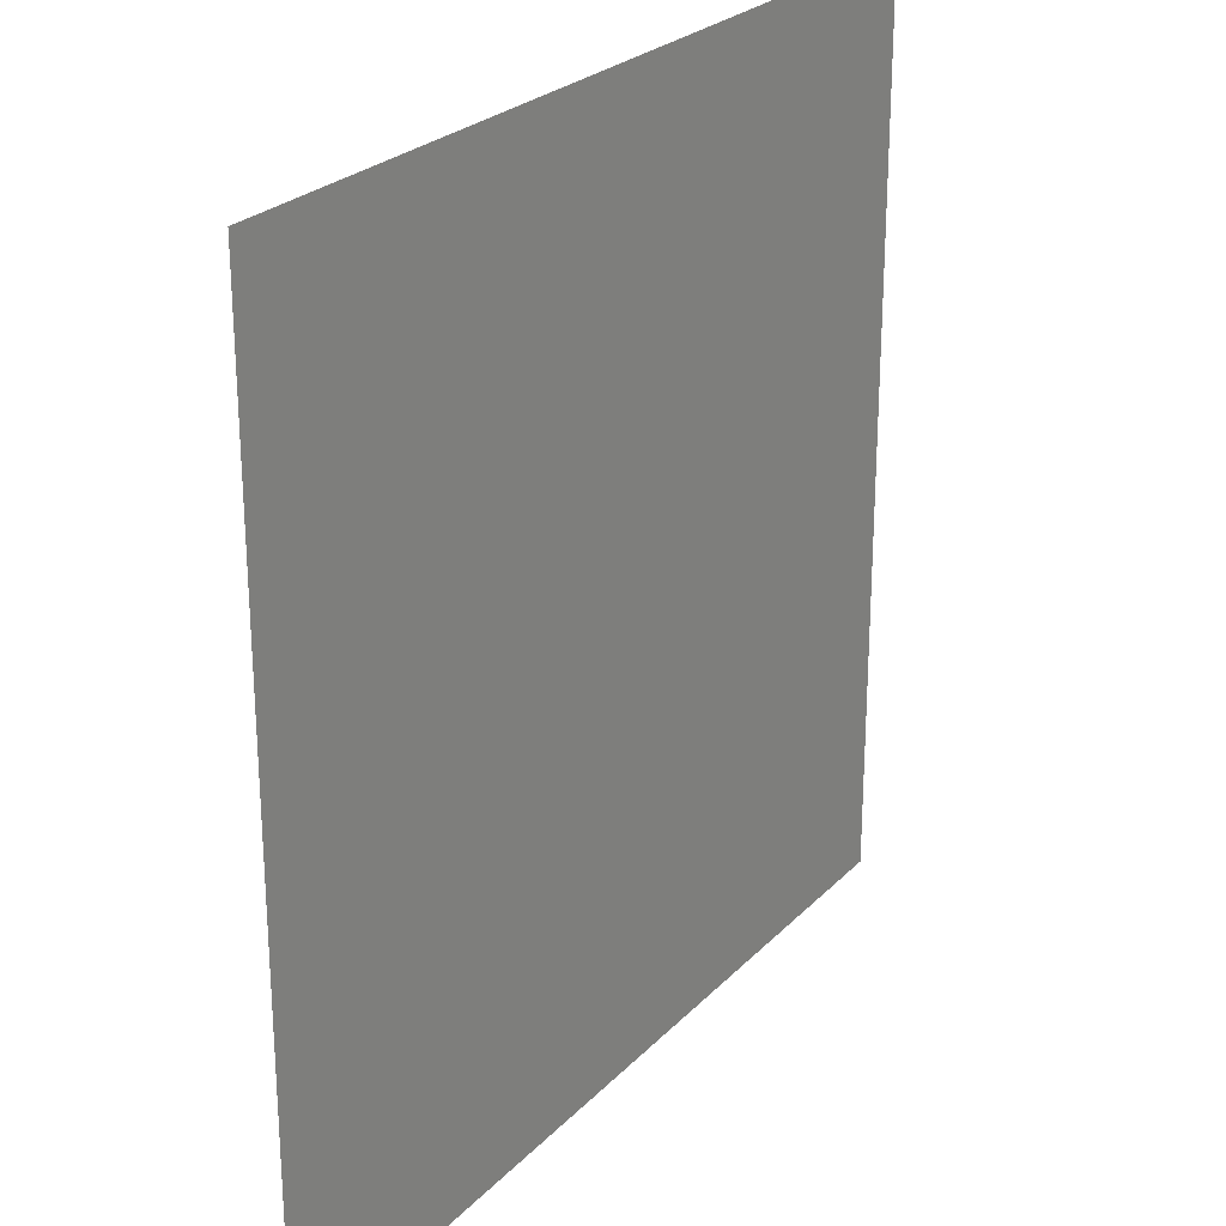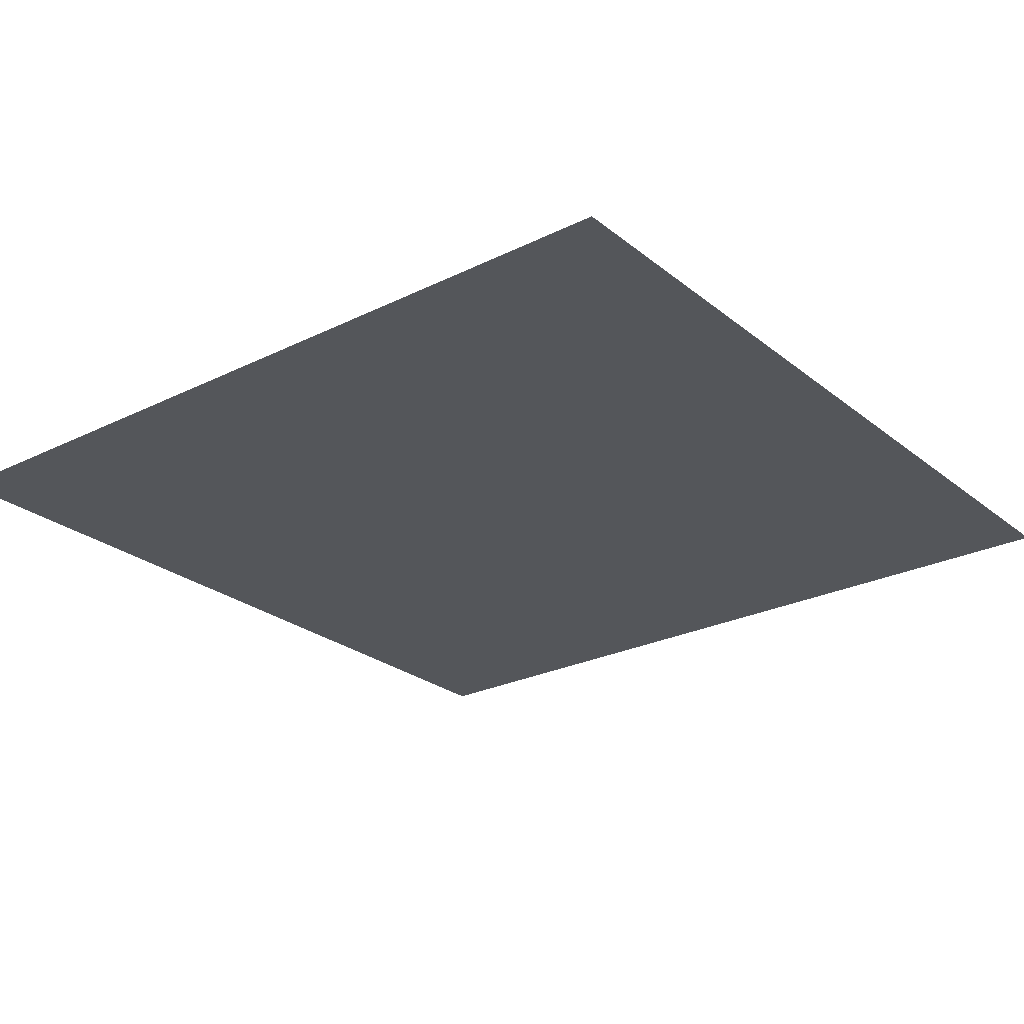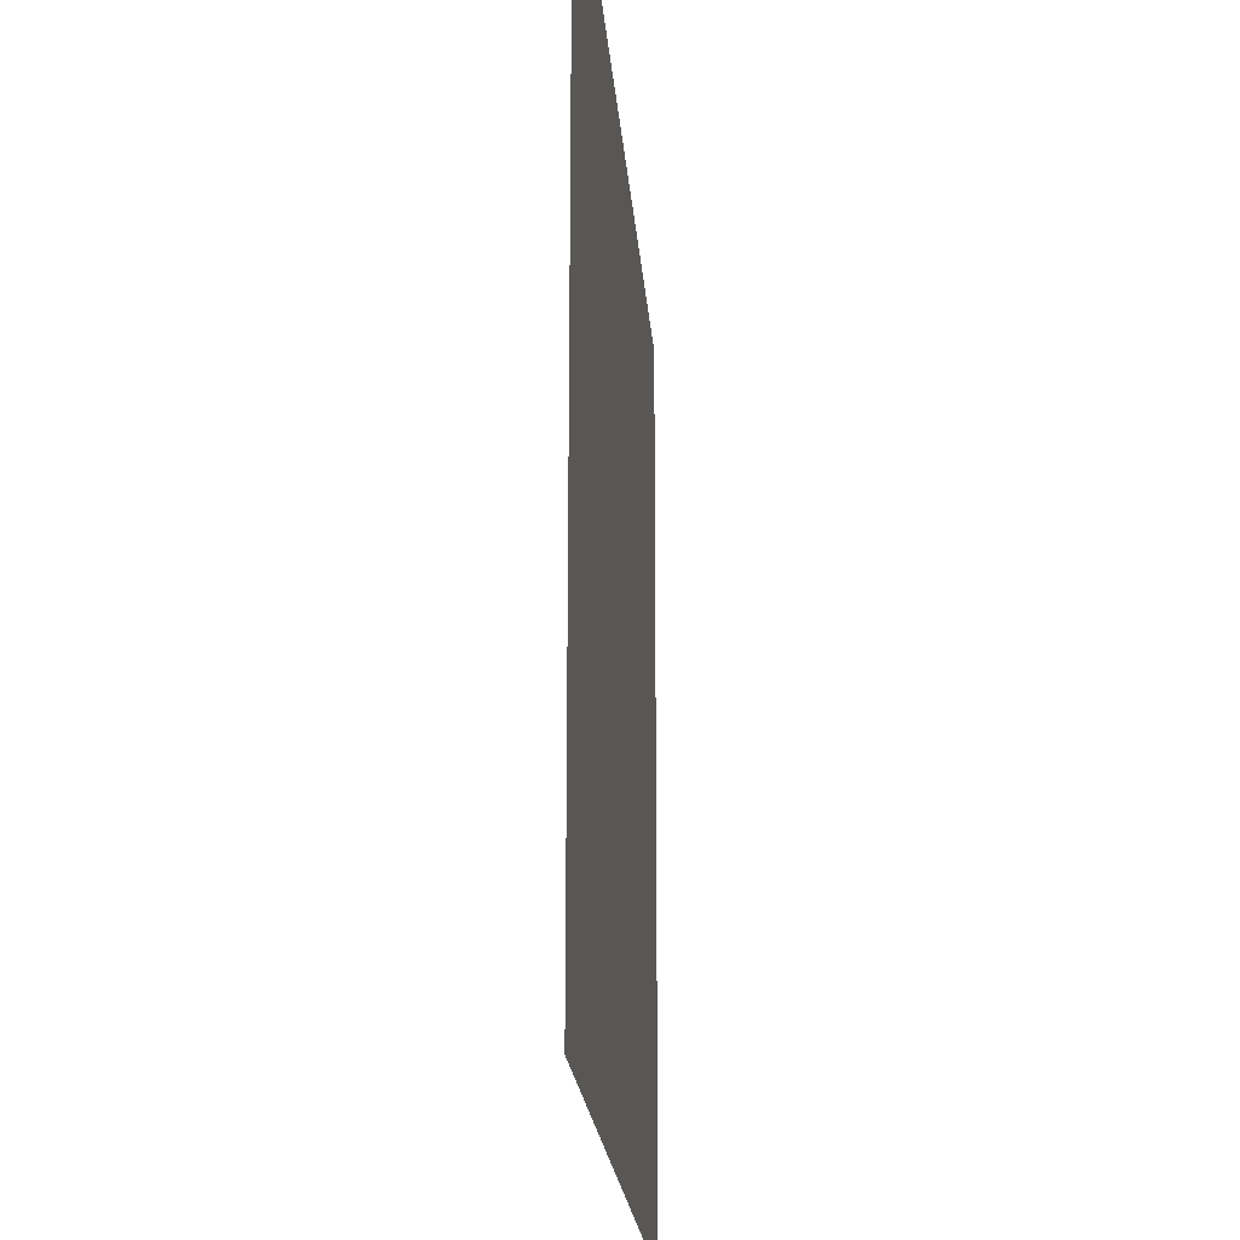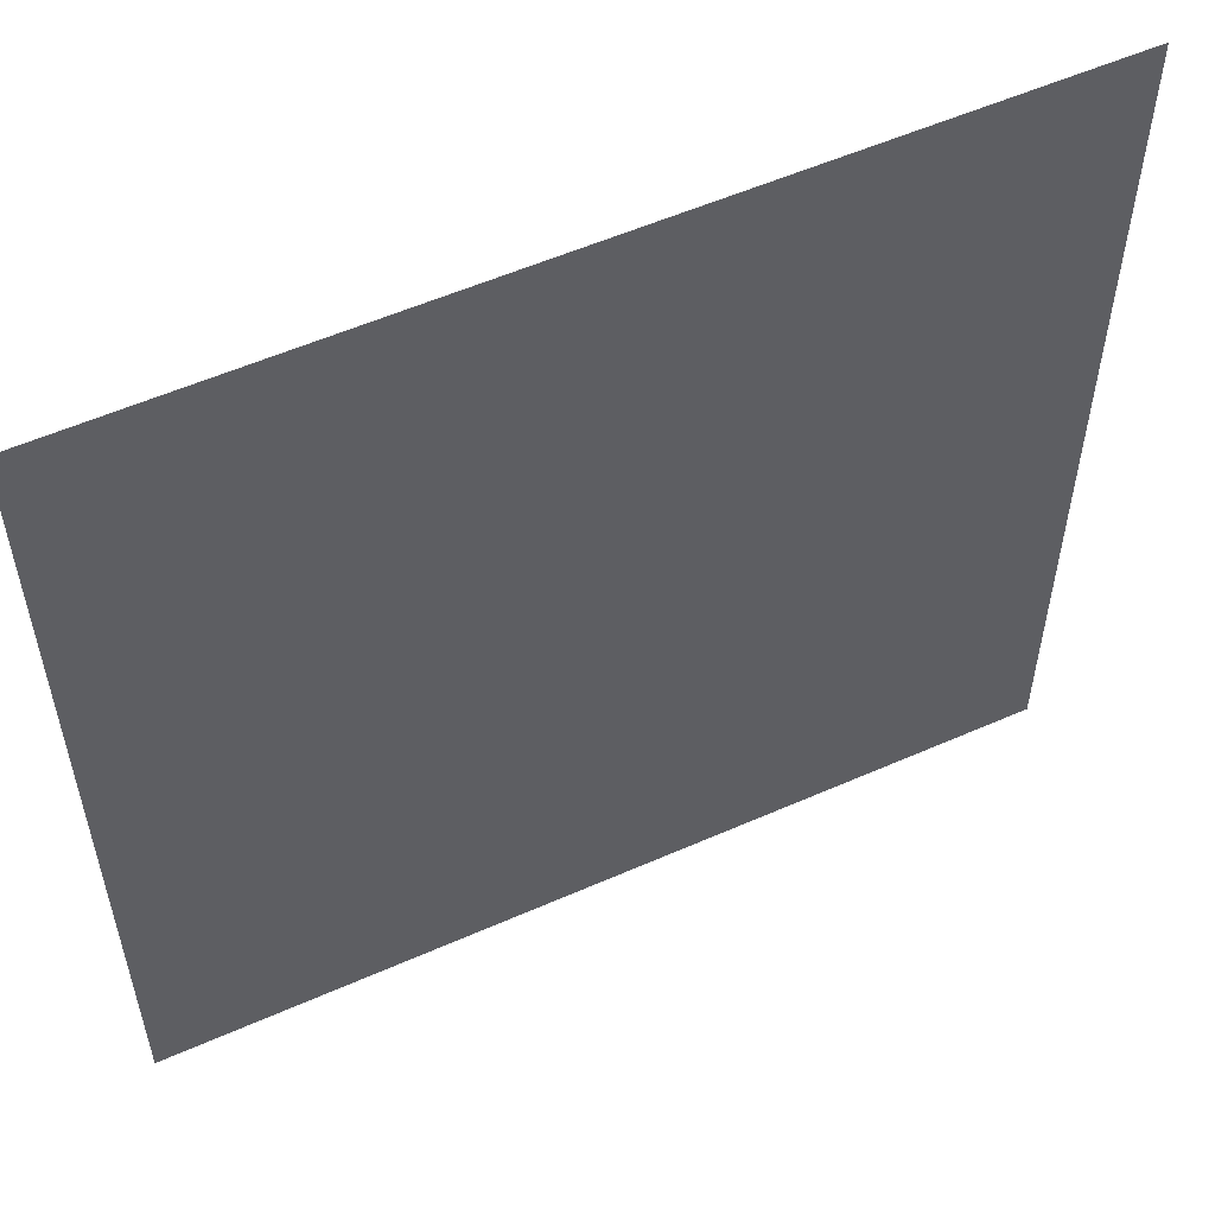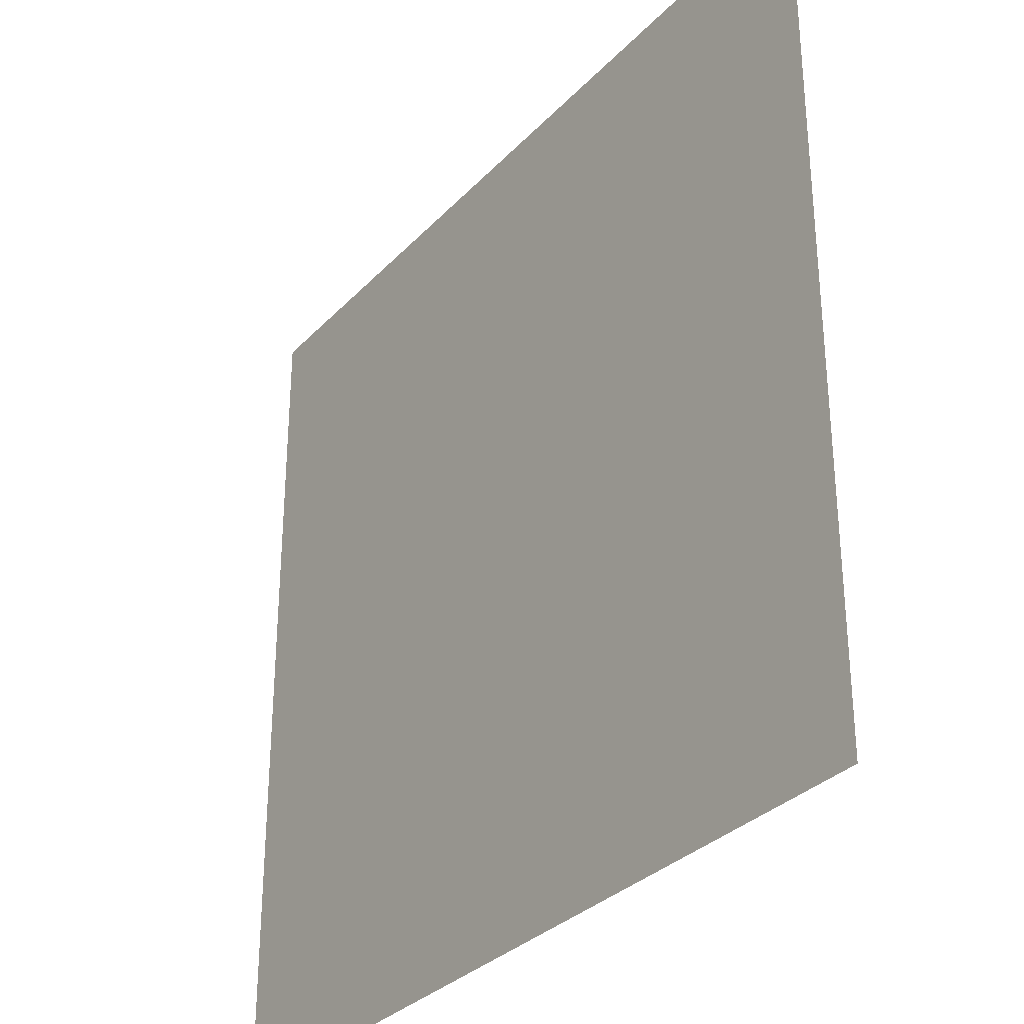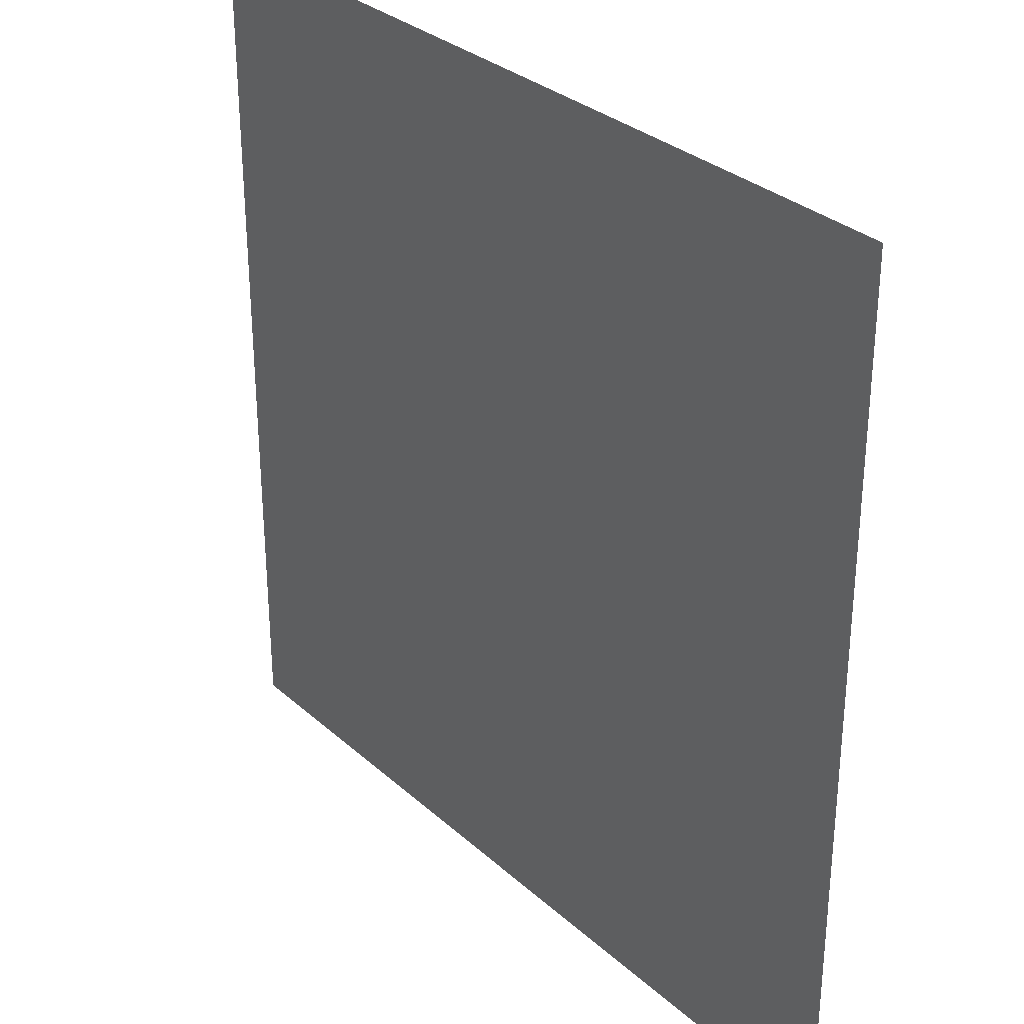
<metadata>
{"format":"obj","ext":"obj","renderer":"f3d","projection":"perspective","resolution":1024,"background":"white","views":[{"elev":25.4,"azim":122.7,"up":"+Y"},{"elev":-25.4,"azim":-141.6,"up":"+Z"},{"elev":-20.4,"azim":94.3,"up":"+Y"},{"elev":55.5,"azim":155.1,"up":"+Y"},{"elev":-31.8,"azim":54.8,"up":"+Y"},{"elev":31.1,"azim":51.4,"up":"+Y"}]}
</metadata>
<code>
v -192 -640 0
v -256 -640 0
v -256 -576 0
v -192 -576 0
g test-level_snow_mesh_0060
f 1 2 3 4

</code>
